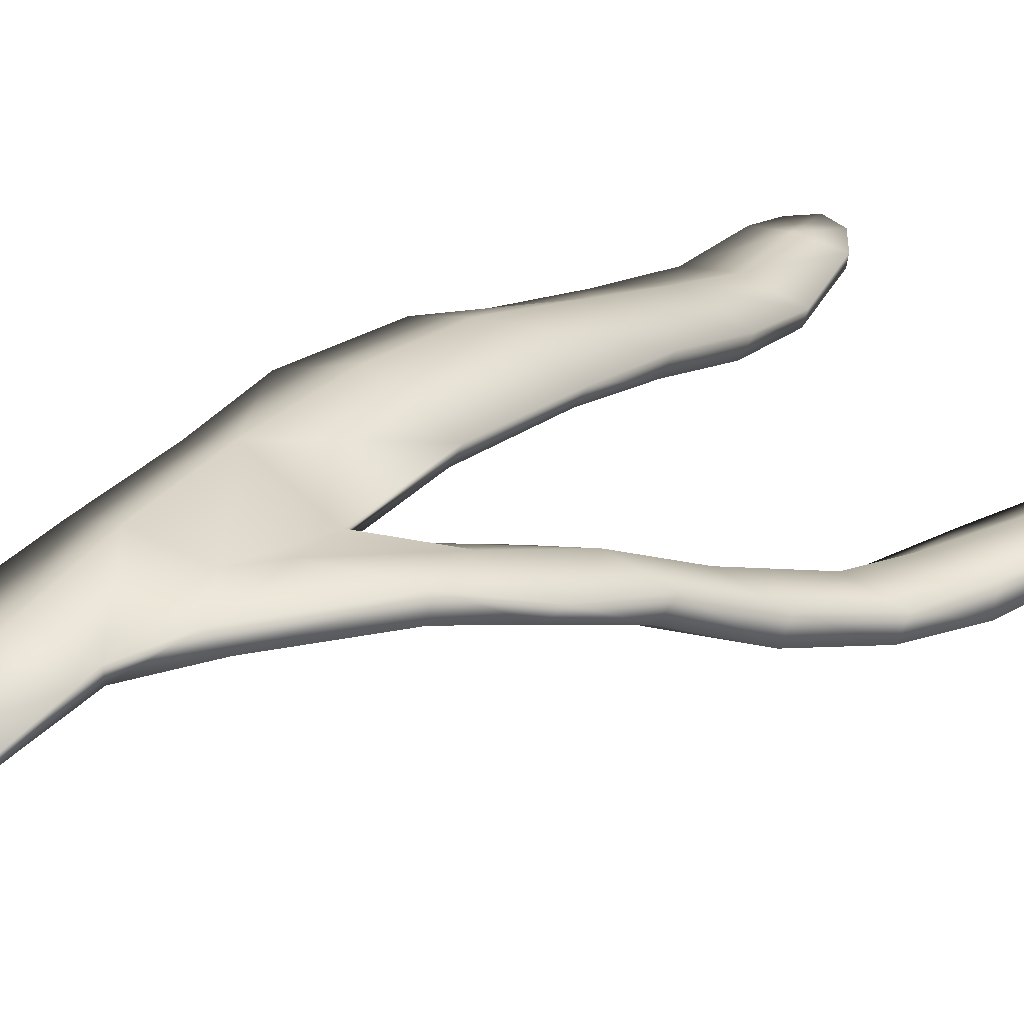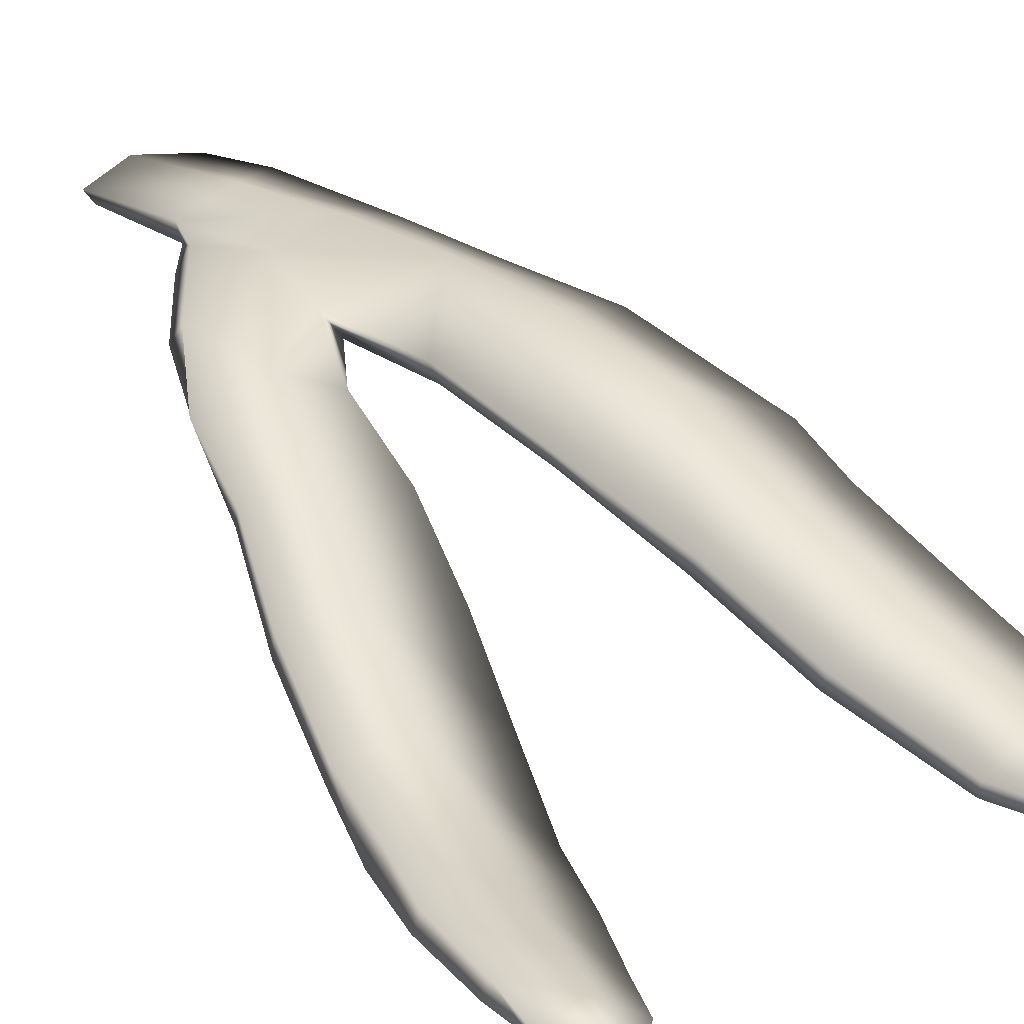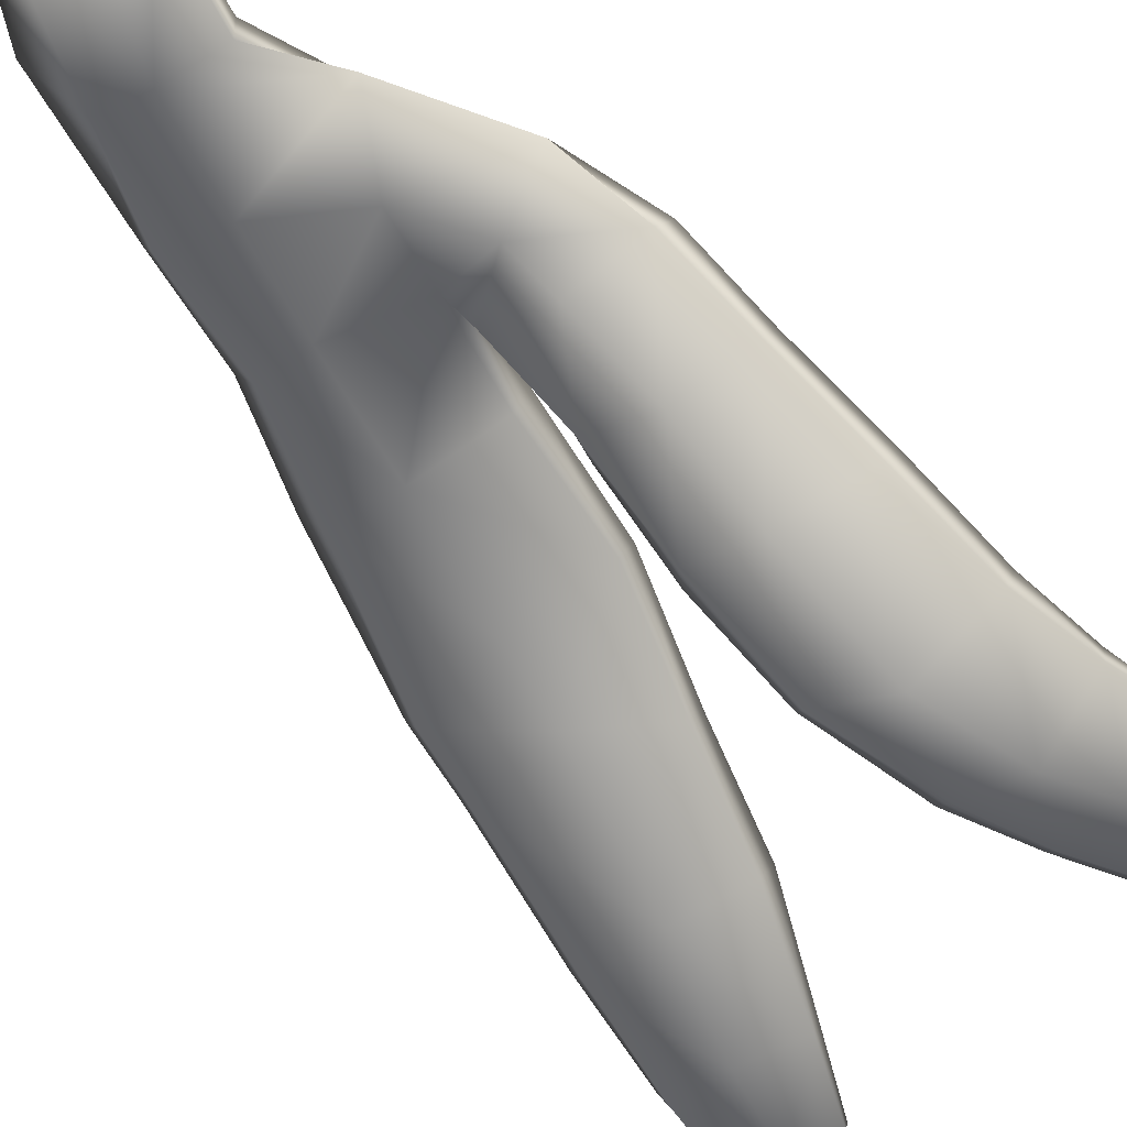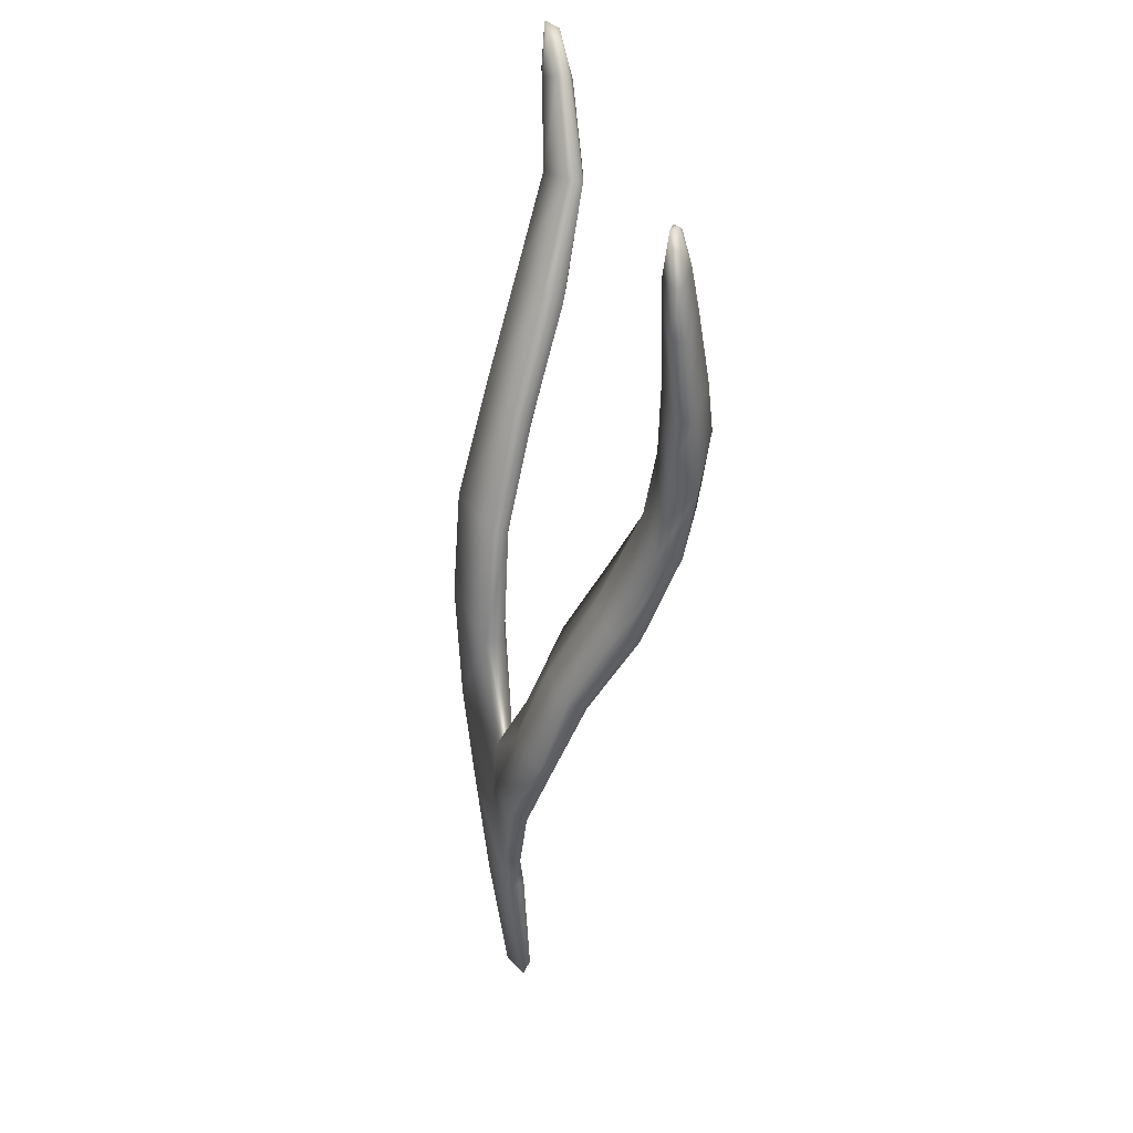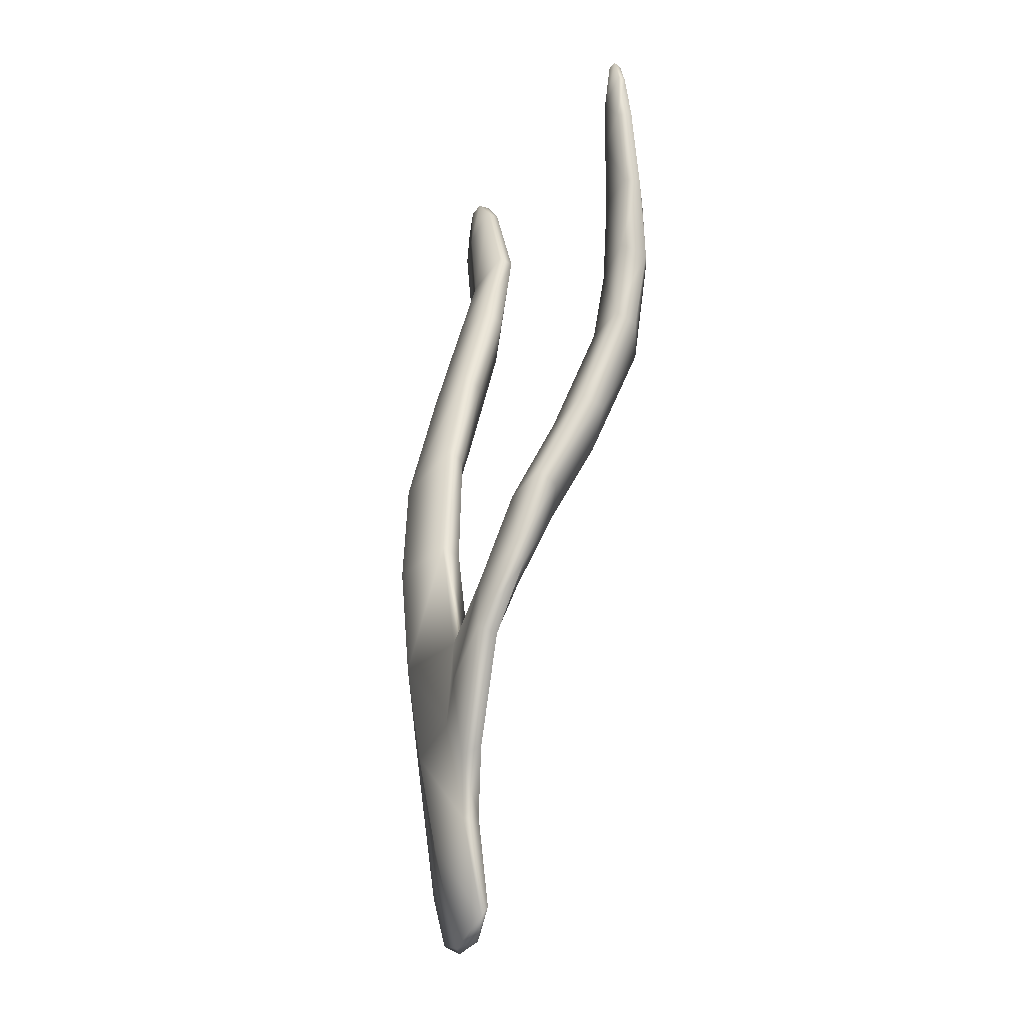
<metadata>
{"format":"obj","ext":"obj","renderer":"f3d","projection":"perspective","resolution":1024,"background":"white","views":[{"elev":32.6,"azim":50.4,"up":"+Z"},{"elev":29.7,"azim":150.7,"up":"+Z"},{"elev":-53.0,"azim":41.1,"up":"+Z"},{"elev":35.8,"azim":77.1,"up":"+Y"},{"elev":-20.0,"azim":68.8,"up":"+Y"}]}
</metadata>
<code>
g default
v 26.42 -2.296 -94.37
v 26.88 -2.067 -94.44
v 26.61 -1.146 -94.35
v 26.07 -1.324 -94.27
v 25.62 -1.735 -94.42
v 25.91 -2.215 -94.43
v 25.74 -0.4242 -94.21
v 25.28 -0.503 -94.37
v 26.36 -0.2313 -94.27
v 26.41 0.5588 -94.31
v 25.5 0.5152 -94.16
v 25.06 0.43 -94.34
v 25.28 1.569 -94.15
v 24.67 1.348 -94.38
v 26.19 1.596 -94.27
v 25.99 2.705 -94.4
v 25.12 2.543 -94.25
v 24.28 2.677 -94.65
v 24.92 3.671 -94.6
v 24.23 3.218 -94.84
v 25.64 3.731 -94.68
v 25.38 4.671 -95
v 24.68 4.614 -94.93
v 24.02 4.423 -95.17
v 24.43 5.42 -95.23
v 23.89 5.365 -95.38
v 24.97 5.56 -95.32
v 24.57 6.343 -95.33
v 24.16 6.18 -95.28
v 23.78 6.114 -95.36
v 24 6.627 -95.34
v 23.81 6.43 -95.37
v 24.3 6.576 -95.32
v 25.7 -1.286 -94.52
v 26.11 -2.307 -94.51
v 25.36 -0.4717 -94.5
v 25.18 0.498 -94.5
v 24.83 1.385 -94.55
v 24.39 2.668 -94.81
v 24.33 3.169 -94.99
v 24.15 4.397 -95.37
v 23.98 5.373 -95.54
v 23.81 6.144 -95.49
v 23.89 6.418 -95.48
v 24.09 6.578 -95.46
v 24.34 6.544 -95.43
v 24.58 6.311 -95.44
v 24.95 5.522 -95.47
v 25.34 4.561 -95.2
v 25.62 3.614 -94.86
v 25.93 2.641 -94.56
v 26.09 1.561 -94.47
v 26.32 0.7156 -94.48
v 25.62 0.4757 -94.56
v 25.39 1.468 -94.6
v 25.14 2.506 -94.74
v 25.06 3.129 -94.95
v 24.77 4.385 -95.35
v 24.47 5.333 -95.58
v 24.22 6.15 -95.54
v 26.75 -0.5958 -94.28
v 26.55 0.1489 -94.26
v 26.97 1.054 -94.38
v 27.29 0.4893 -94.24
v 26.49 1.116 -94.6
v 27.57 1.188 -94.48
v 27.63 1.959 -94.71
v 27.09 1.868 -94.65
v 26.42 1.836 -94.95
v 27.18 2.631 -95.04
v 26.45 2.548 -95.39
v 27.78 2.719 -95.09
v 27.88 3.587 -95.41
v 27.28 3.602 -95.44
v 26.56 3.327 -95.79
v 27.34 4.234 -95.53
v 26.8 4.238 -95.95
v 27.94 4.292 -95.45
v 28.04 4.957 -95.46
v 27.5 4.957 -95.5
v 26.99 4.986 -95.83
v 27.58 5.574 -95.47
v 27.22 5.677 -95.7
v 28.04 5.676 -95.4
v 28.05 6.109 -95.42
v 27.65 6 -95.44
v 27.37 6.143 -95.59
v 27.73 6.42 -95.47
v 27.54 6.372 -95.54
v 27.92 6.348 -95.44
v 28.04 6.085 -95.49
v 27.9 6.333 -95.51
v 28.08 5.675 -95.53
v 28.09 4.946 -95.6
v 27.98 4.209 -95.7
v 27.86 3.505 -95.62
v 27.76 2.63 -95.32
v 27.59 1.839 -94.89
v 27.5 1.088 -94.61
v 27.35 0.4097 -94.4
v 26.89 -0.5266 -94.42
v 26.58 -1.116 -94.52
v 26.83 -1.97 -94.52
v 26.54 -2.244 -94.53
v 26.1 -1.196 -94.57
v 25.84 -0.352 -94.55
v 26.47 0.1016 -94.51
v 26.84 0.6286 -94.61
v 26.9 1.032 -94.77
v 27 1.749 -95.09
v 27.07 2.475 -95.5
v 27.16 3.51 -95.94
v 27.37 4.389 -95.98
v 27.57 4.986 -95.87
v 27.67 5.678 -95.74
v 27.69 6.075 -95.66
v 27.68 6.419 -95.55
v 27.55 6.325 -95.62
v 27.4 6.098 -95.69
v 27.31 5.648 -95.78
v 27.09 4.932 -95.94
v 26.91 4.198 -96.04
v 26.66 3.281 -95.9
v 26.56 2.382 -95.47
v 26.52 1.606 -95.04
v 26.42 0.9068 -94.71
g seaweed2 group5 kelp foliage3
f 1 2 4
f 4 2 3
f 1 4 6
f 6 4 5
f 7 8 4
f 4 8 5
f 4 3 7
f 7 3 9
f 7 9 11
f 11 9 10
f 7 11 8
f 8 11 12
f 13 14 11
f 11 14 12
f 10 15 11
f 11 15 13
f 15 16 13
f 13 16 17
f 13 17 14
f 14 17 18
f 17 19 18
f 18 19 20
f 16 21 17
f 17 21 19
f 21 22 19
f 19 22 23
f 23 24 19
f 19 24 20
f 23 25 24
f 24 25 26
f 22 27 23
f 23 27 25
f 27 28 25
f 25 28 29
f 25 29 26
f 26 29 30
f 31 32 29
f 29 32 30
f 28 33 29
f 29 33 31
f 34 35 5
f 5 35 6
f 5 8 34
f 34 8 36
f 8 12 36
f 36 12 37
f 12 14 37
f 37 14 38
f 14 18 38
f 38 18 39
f 18 20 39
f 39 20 40
f 24 41 20
f 20 41 40
f 24 26 41
f 41 26 42
f 26 30 42
f 42 30 43
f 30 32 43
f 43 32 44
f 32 31 44
f 44 31 45
f 31 33 45
f 45 33 46
f 33 28 46
f 46 28 47
f 28 27 47
f 47 27 48
f 27 22 48
f 48 22 49
f 22 21 49
f 49 21 50
f 21 16 50
f 50 16 51
f 16 15 51
f 51 15 52
f 10 53 15
f 15 53 52
f 52 53 55
f 55 53 54
f 54 37 55
f 55 37 38
f 39 56 38
f 38 56 55
f 56 51 55
f 55 51 52
f 40 57 39
f 39 57 56
f 56 57 51
f 51 57 50
f 41 58 40
f 40 58 57
f 57 58 50
f 50 58 49
f 49 58 48
f 48 58 59
f 58 41 59
f 59 41 42
f 43 60 42
f 42 60 59
f 59 60 48
f 48 60 47
f 47 60 46
f 46 60 45
f 43 44 60
f 60 44 45
f 3 61 9
f 9 61 62
f 61 64 62
f 9 62 10
f 62 63 10
f 10 63 65
f 62 64 63
f 63 64 66
f 63 66 68
f 68 66 67
f 63 68 65
f 65 68 69
f 68 70 69
f 69 70 71
f 68 67 70
f 70 67 72
f 70 72 74
f 74 72 73
f 74 75 70
f 70 75 71
f 76 77 74
f 74 77 75
f 74 73 76
f 76 73 78
f 76 78 80
f 80 78 79
f 80 81 76
f 76 81 77
f 82 83 80
f 80 83 81
f 80 79 82
f 82 79 84
f 82 84 86
f 86 84 85
f 82 86 83
f 83 86 87
f 88 89 86
f 86 89 87
f 85 90 86
f 86 90 88
f 91 92 85
f 85 92 90
f 85 84 91
f 91 84 93
f 84 79 93
f 93 79 94
f 79 78 94
f 94 78 95
f 78 73 95
f 95 73 96
f 73 72 96
f 96 72 97
f 72 67 97
f 97 67 98
f 67 66 98
f 98 66 99
f 66 64 99
f 99 64 100
f 61 101 64
f 64 101 100
f 3 102 61
f 61 102 101
f 2 103 3
f 3 103 102
f 102 103 105
f 105 103 104
f 104 35 105
f 105 35 34
f 36 106 34
f 34 106 105
f 37 54 36
f 36 54 106
f 102 105 101
f 101 105 106
f 101 106 107
f 107 106 54
f 54 53 107
f 101 107 100
f 100 107 108
f 100 108 99
f 99 108 109
f 109 110 99
f 99 110 98
f 110 111 98
f 98 111 97
f 111 112 97
f 97 112 96
f 112 113 96
f 96 113 95
f 113 114 95
f 95 114 94
f 114 115 94
f 94 115 93
f 115 116 93
f 93 116 91
f 91 116 92
f 92 116 117
f 117 88 92
f 92 88 90
f 88 117 89
f 89 117 118
f 89 118 87
f 87 118 119
f 87 119 83
f 83 119 120
f 83 120 81
f 81 120 121
f 81 121 77
f 77 121 122
f 77 122 75
f 75 122 123
f 75 123 71
f 71 123 124
f 71 124 69
f 69 124 125
f 69 125 65
f 65 125 126
f 126 53 65
f 65 53 10
f 107 53 108
f 108 53 126
f 108 126 109
f 126 125 109
f 109 125 110
f 125 124 110
f 110 124 111
f 124 123 111
f 111 123 112
f 123 122 112
f 112 122 113
f 122 121 113
f 113 121 114
f 121 120 114
f 114 120 115
f 120 119 115
f 115 119 116
f 119 118 116
f 116 118 117
f 6 35 1
f 1 35 104
f 103 2 104
f 104 2 1

</code>
